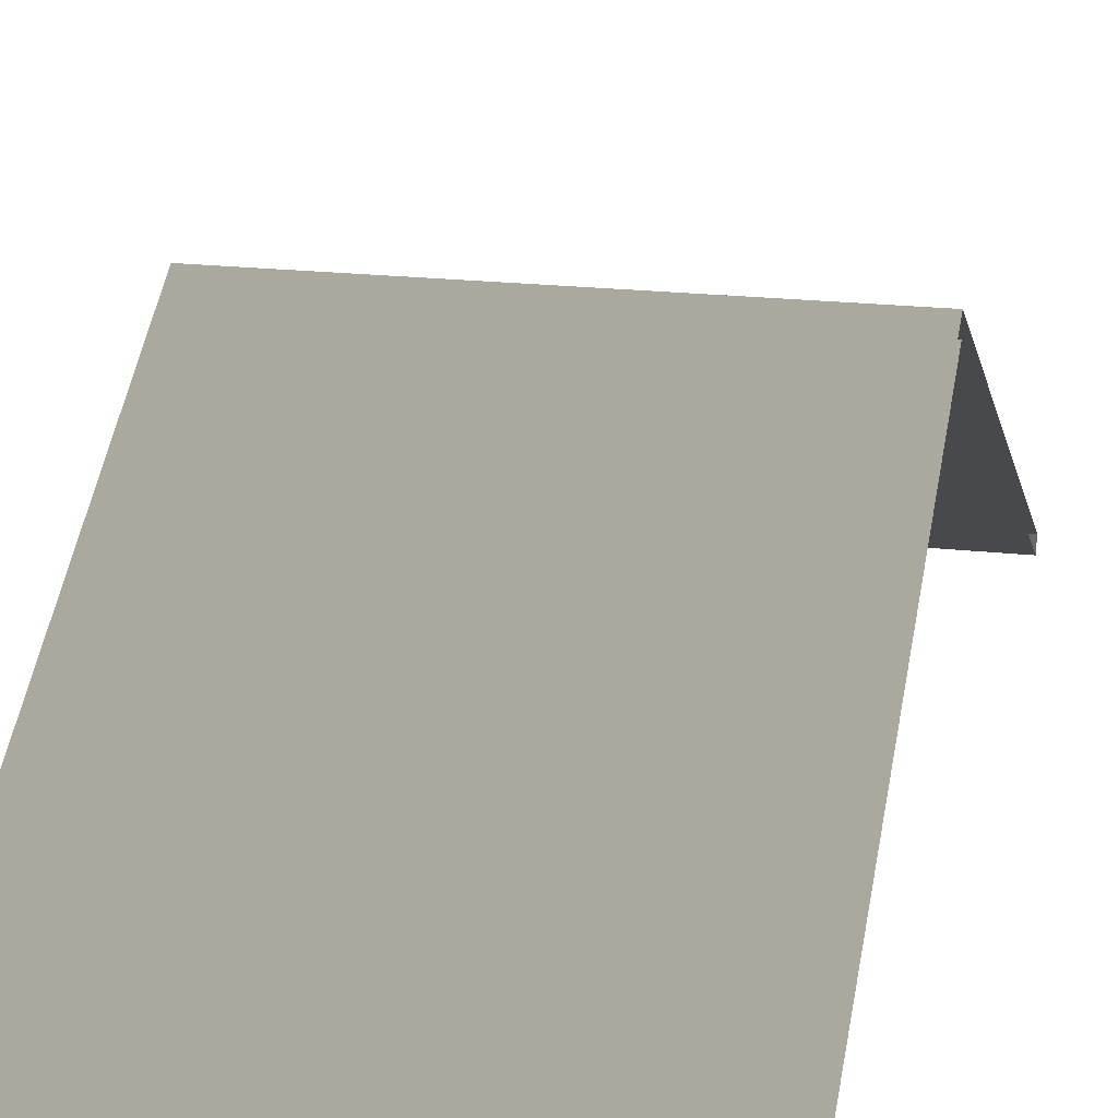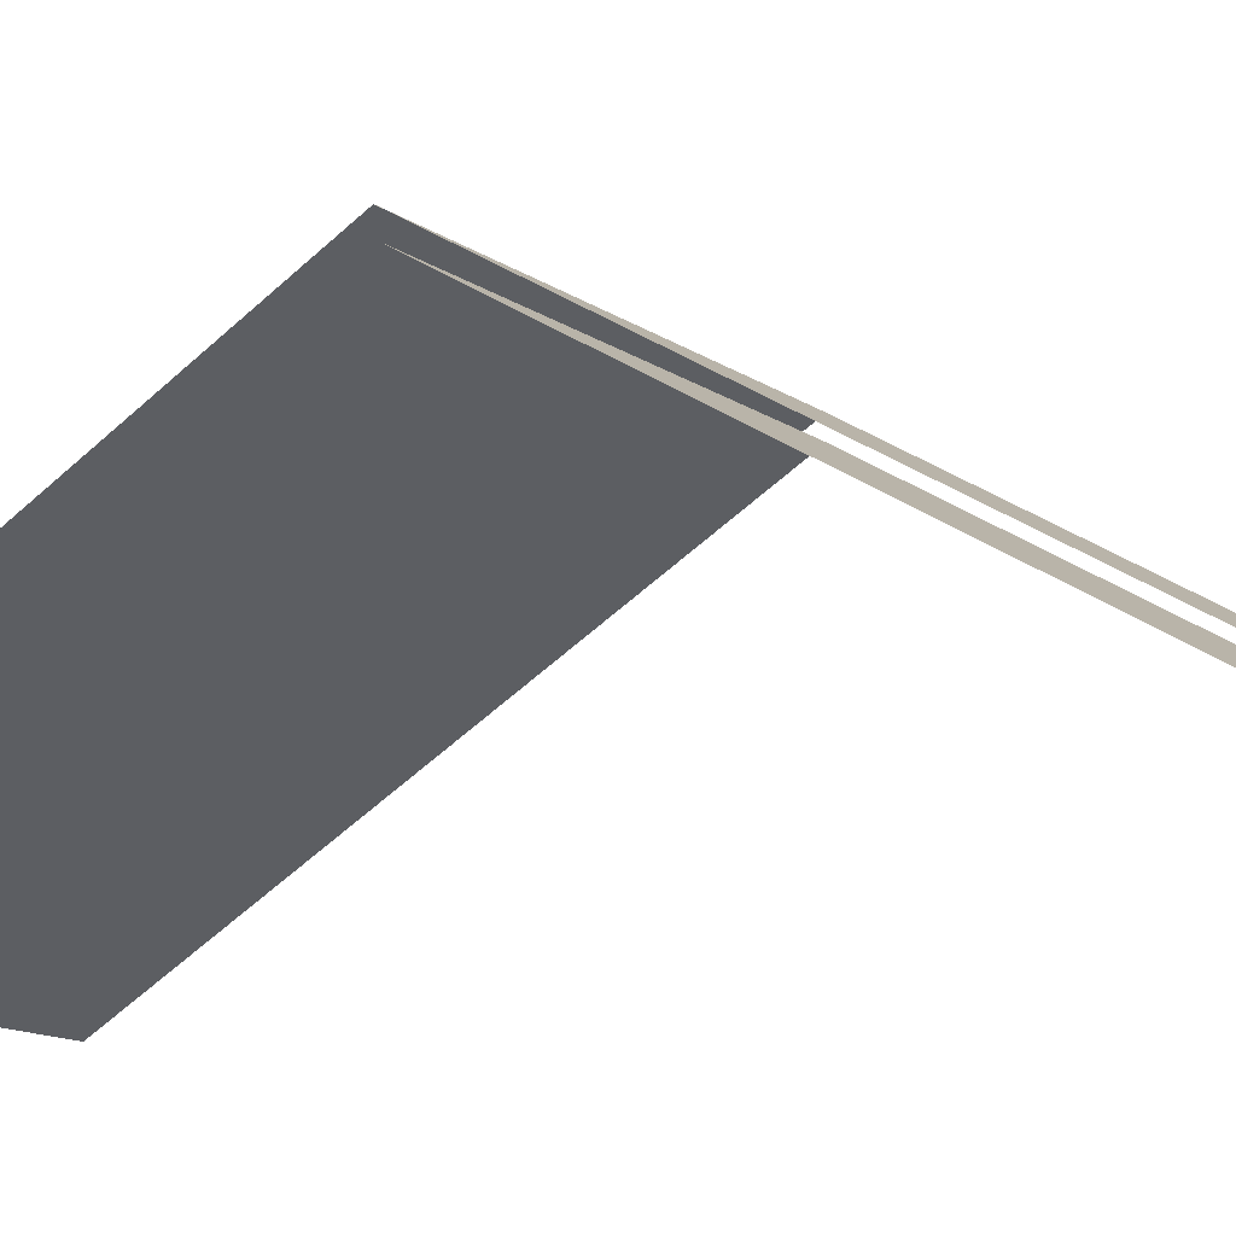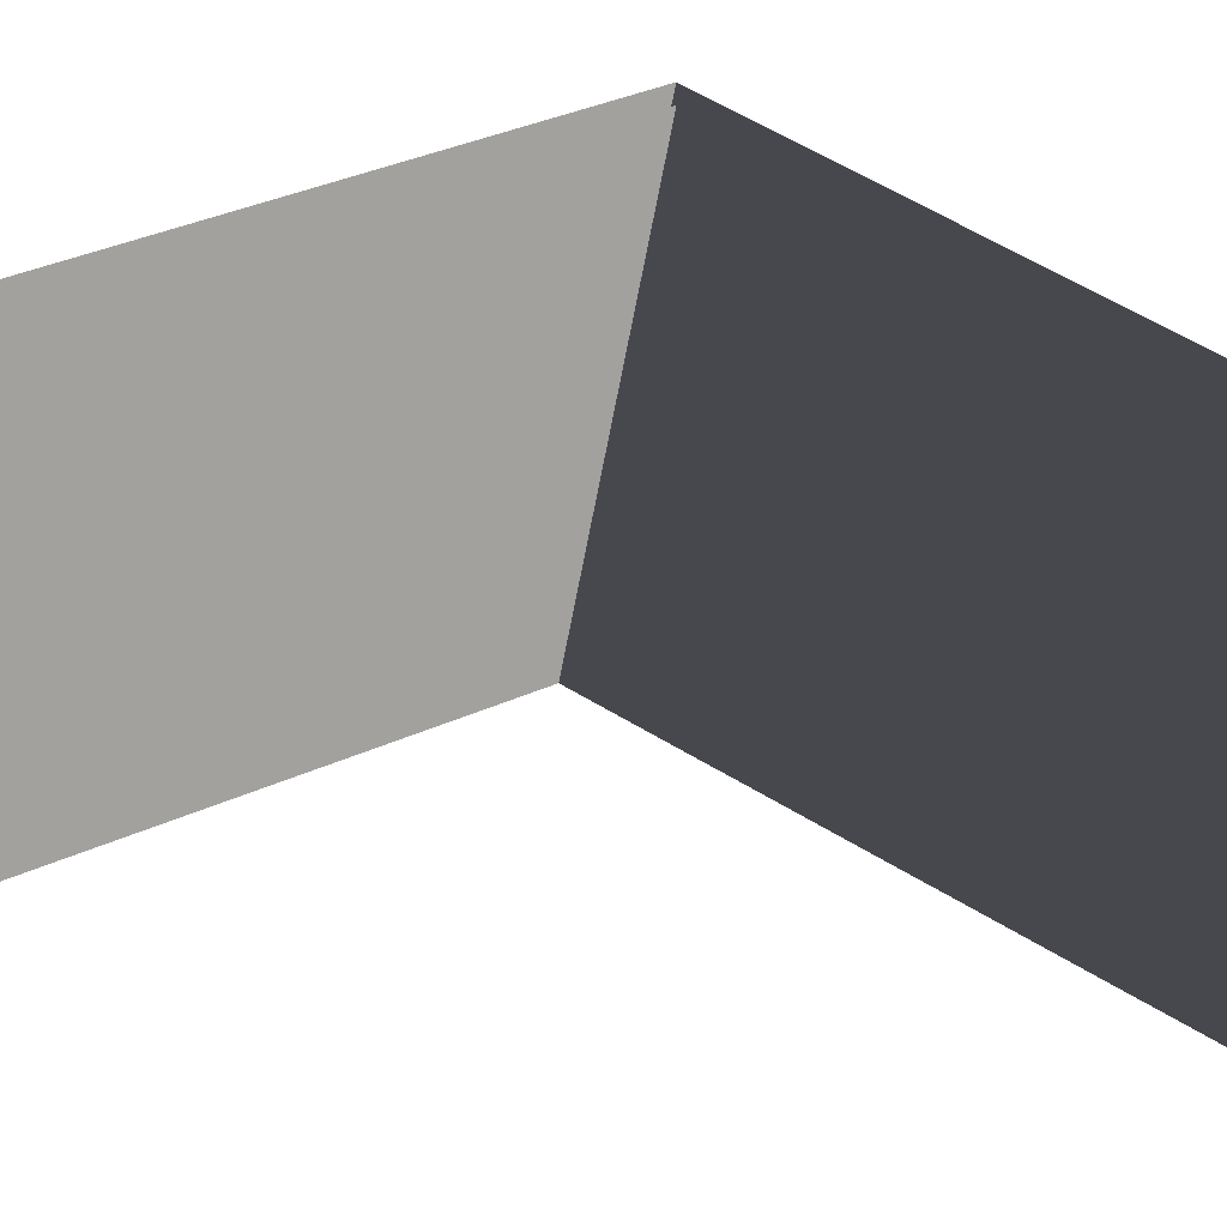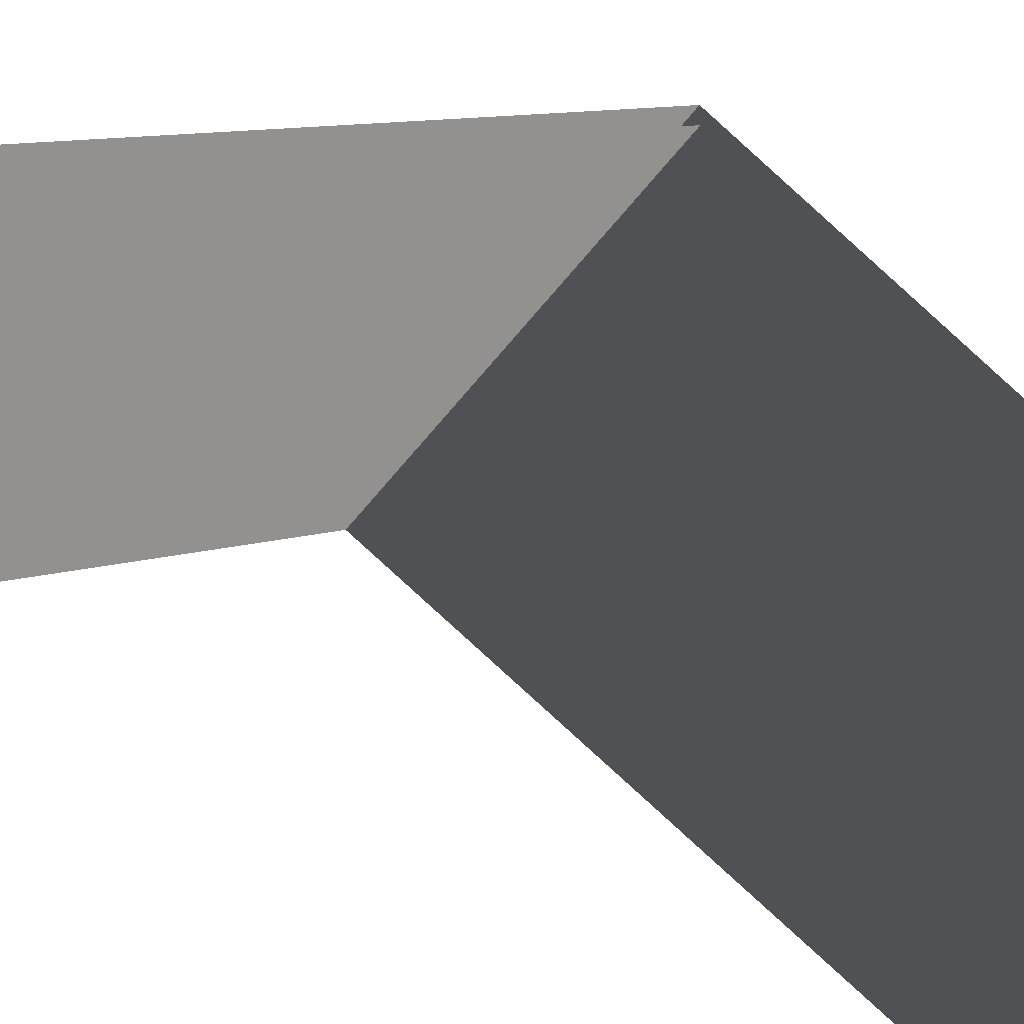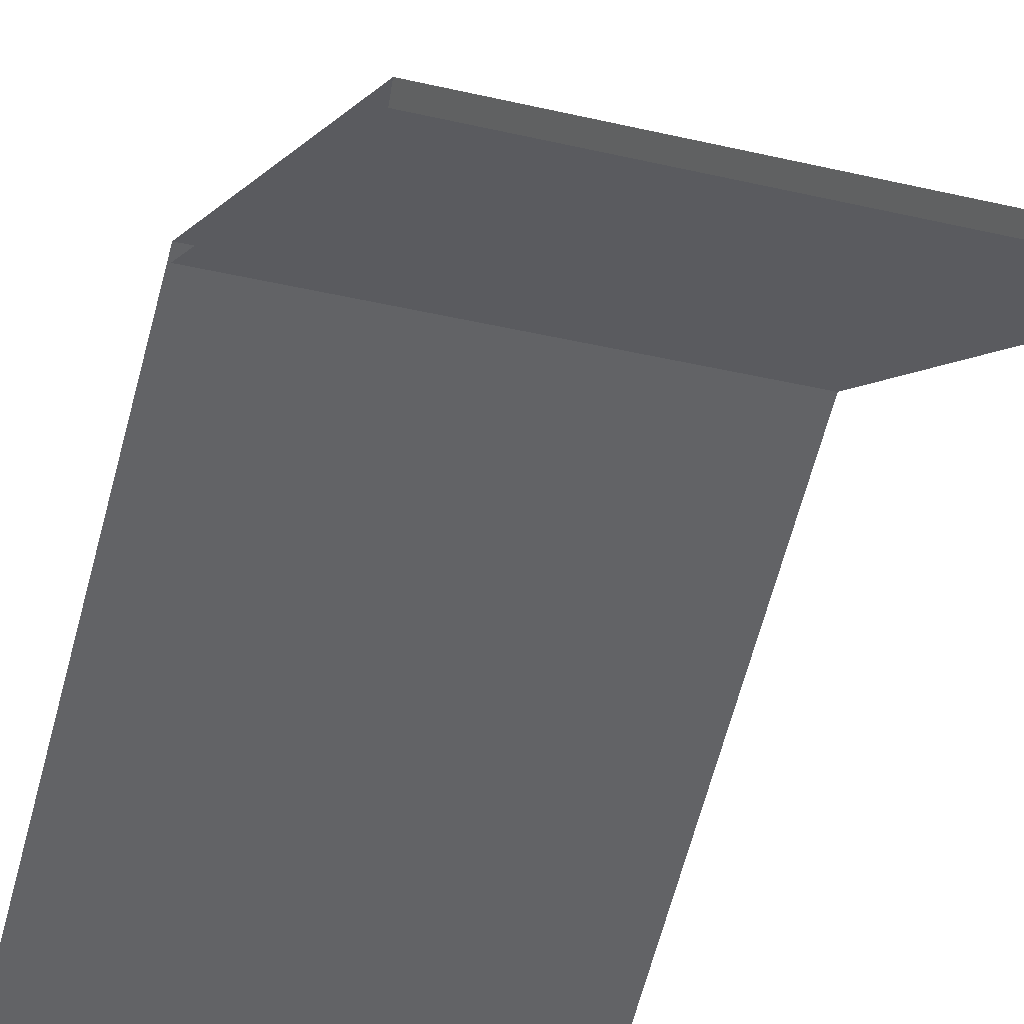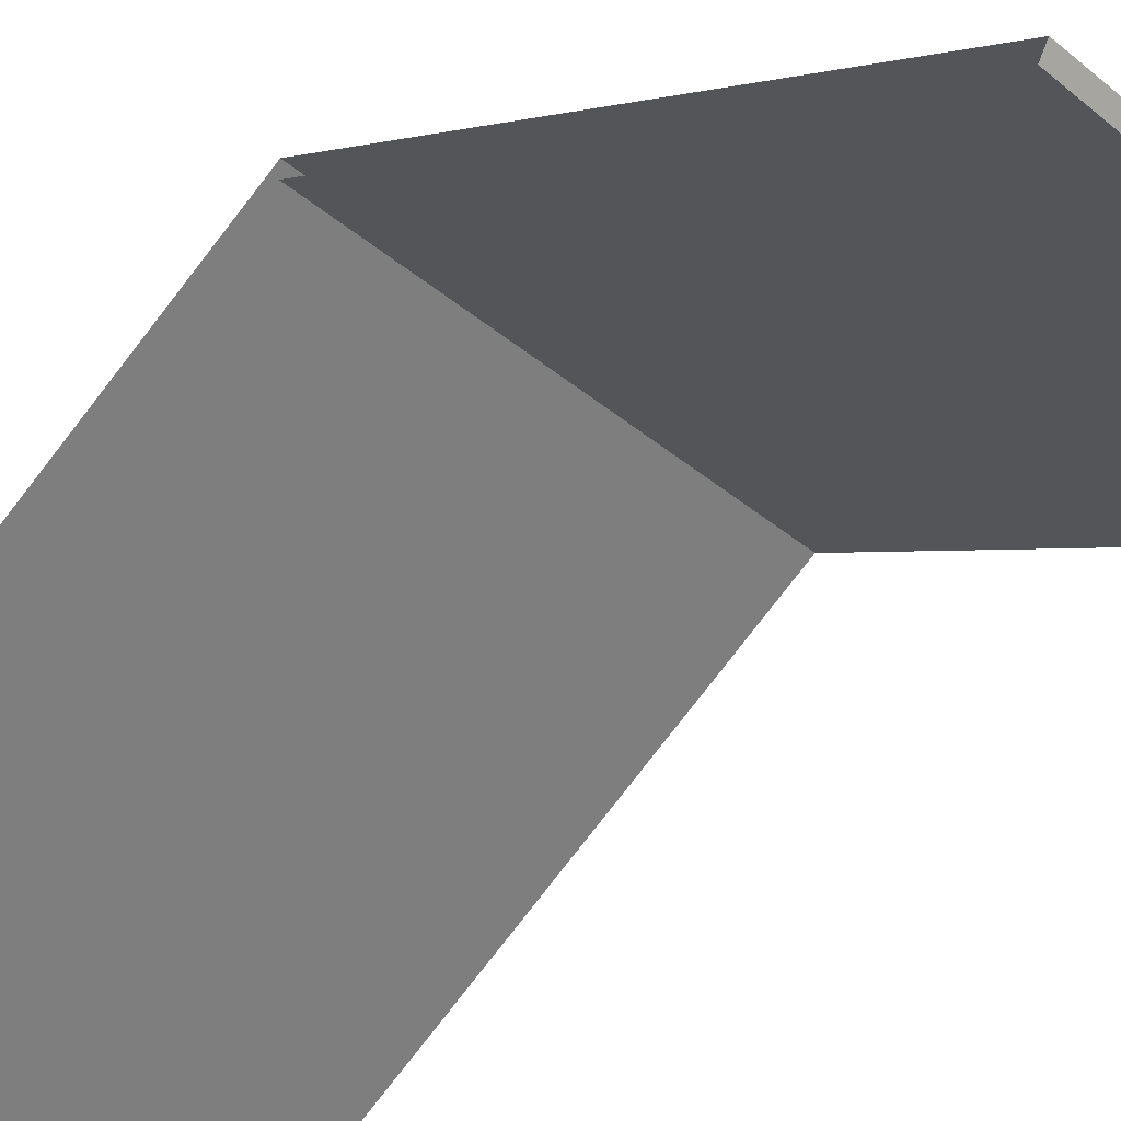
<metadata>
{"format":"obj","ext":"obj","renderer":"f3d","projection":"perspective","resolution":1024,"background":"white","views":[{"elev":19.6,"azim":-167.9,"up":"+Y"},{"elev":-12.5,"azim":-58.5,"up":"+Y"},{"elev":-41.6,"azim":-98.1,"up":"+Y"},{"elev":-39.5,"azim":59.5,"up":"+Y"},{"elev":-35.0,"azim":-17.5,"up":"+Y"},{"elev":-40.7,"azim":-45.4,"up":"+Y"}]}
</metadata>
<code>
v 3.526e-06 4.5 3
v 3 2.435 -0.5131
v 3 4.5 3
v 3.246e-06 2.435 -0.5131
v 3 2.349 -0.4624
v 3.526e-06 4.384 3
v 3 4.384 3
v 3.276e-06 2.349 -0.4624
v 3 2.349 -0.4624
v 3.246e-06 2.435 -0.5131
v 3.276e-06 2.349 -0.4624
v 3 2.435 -0.5131
v 3 2.435 6.513
v 3.526e-06 4.5 3
v 3 4.5 3
v 3.696e-06 2.435 6.513
v 3 2.349 6.462
v 3.526e-06 4.384 3
v 3.775e-06 2.349 6.462
v 3 4.384 3
v 3.696e-06 2.435 6.513
v 3 2.349 6.462
v 3.775e-06 2.349 6.462
v 3 2.435 6.513
g roof01_6x3m_A_2_8826_645
f 1 3 2
f 2 4 1
f 5 7 6
f 6 8 5
f 9 11 10
f 10 12 9
f 13 15 14
f 14 16 13
f 17 19 18
f 18 20 17
f 21 23 22
f 22 24 21

</code>
